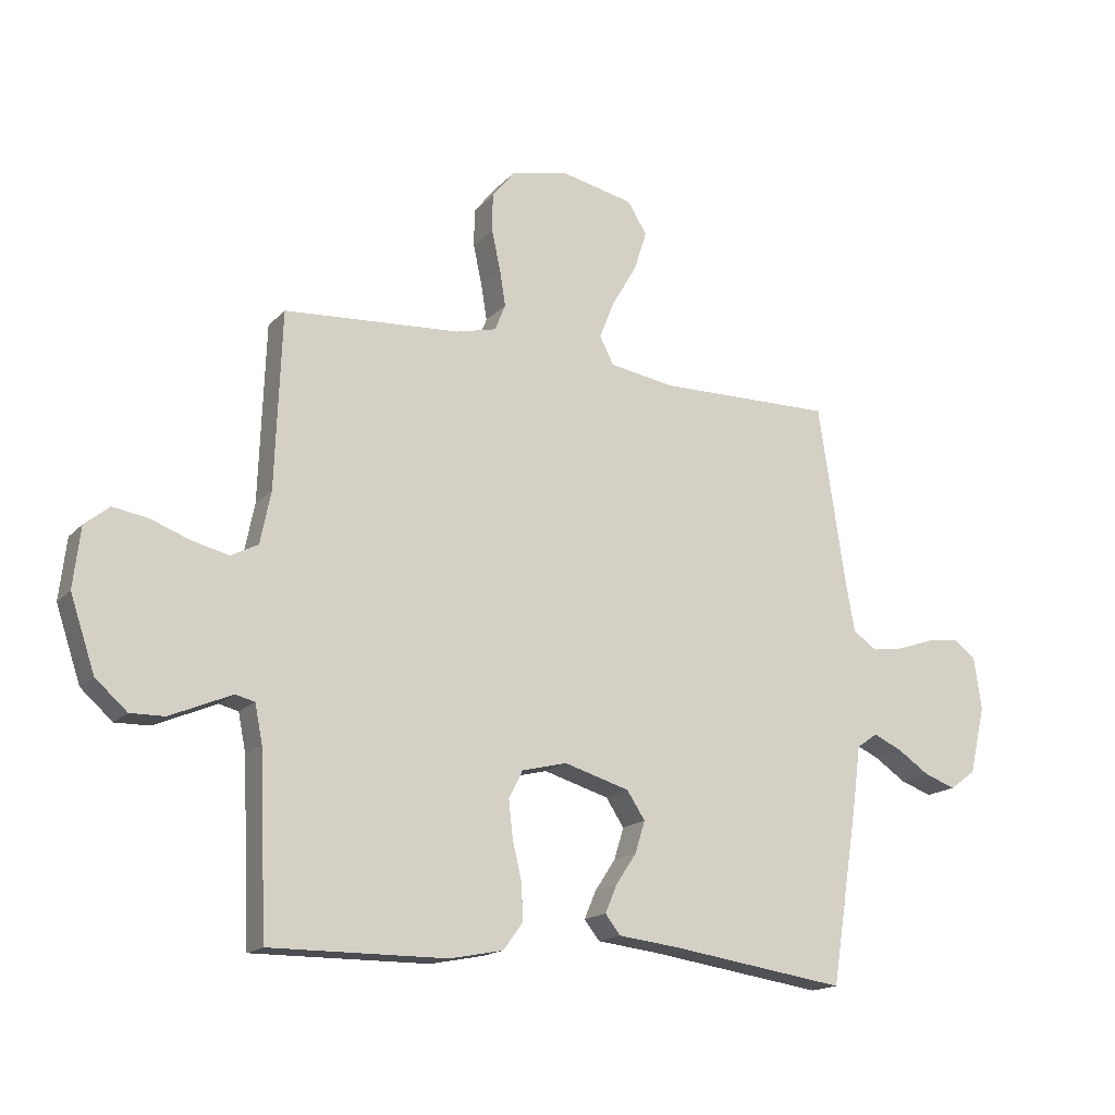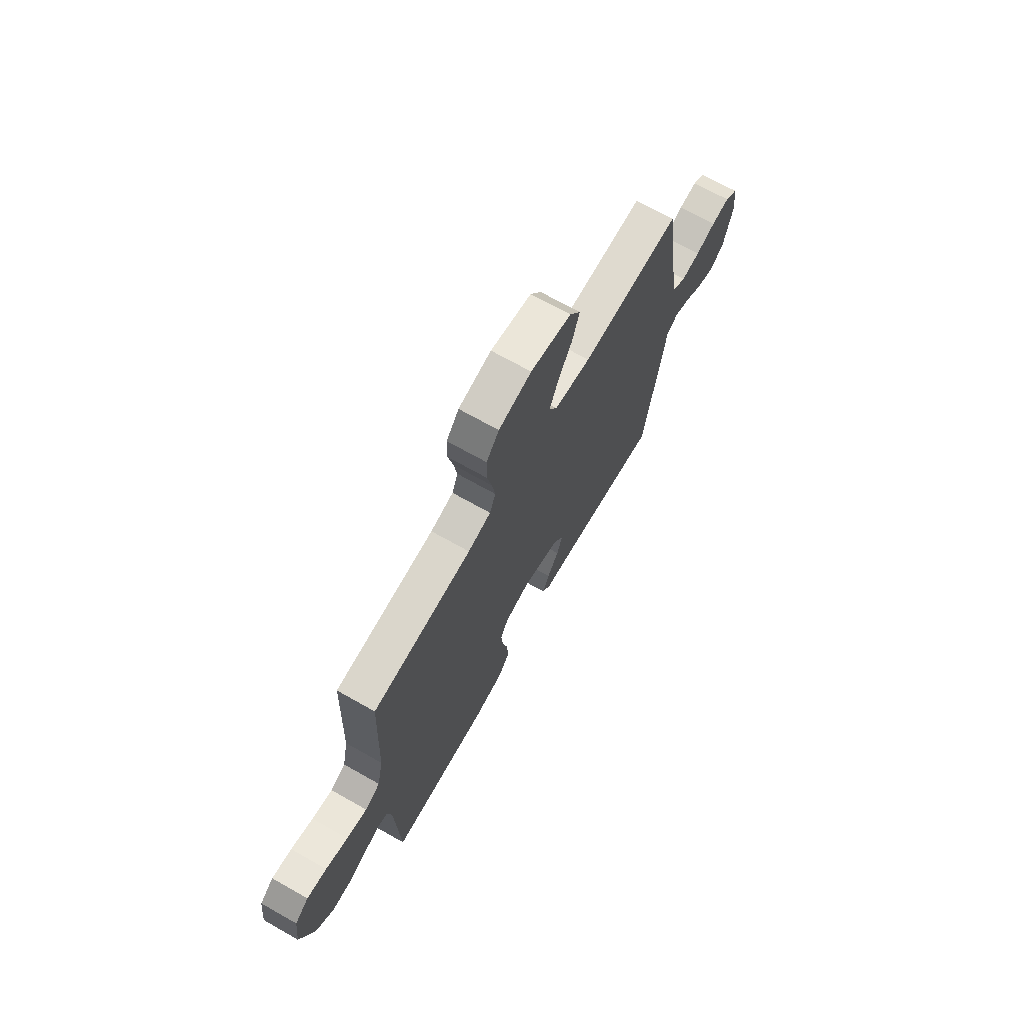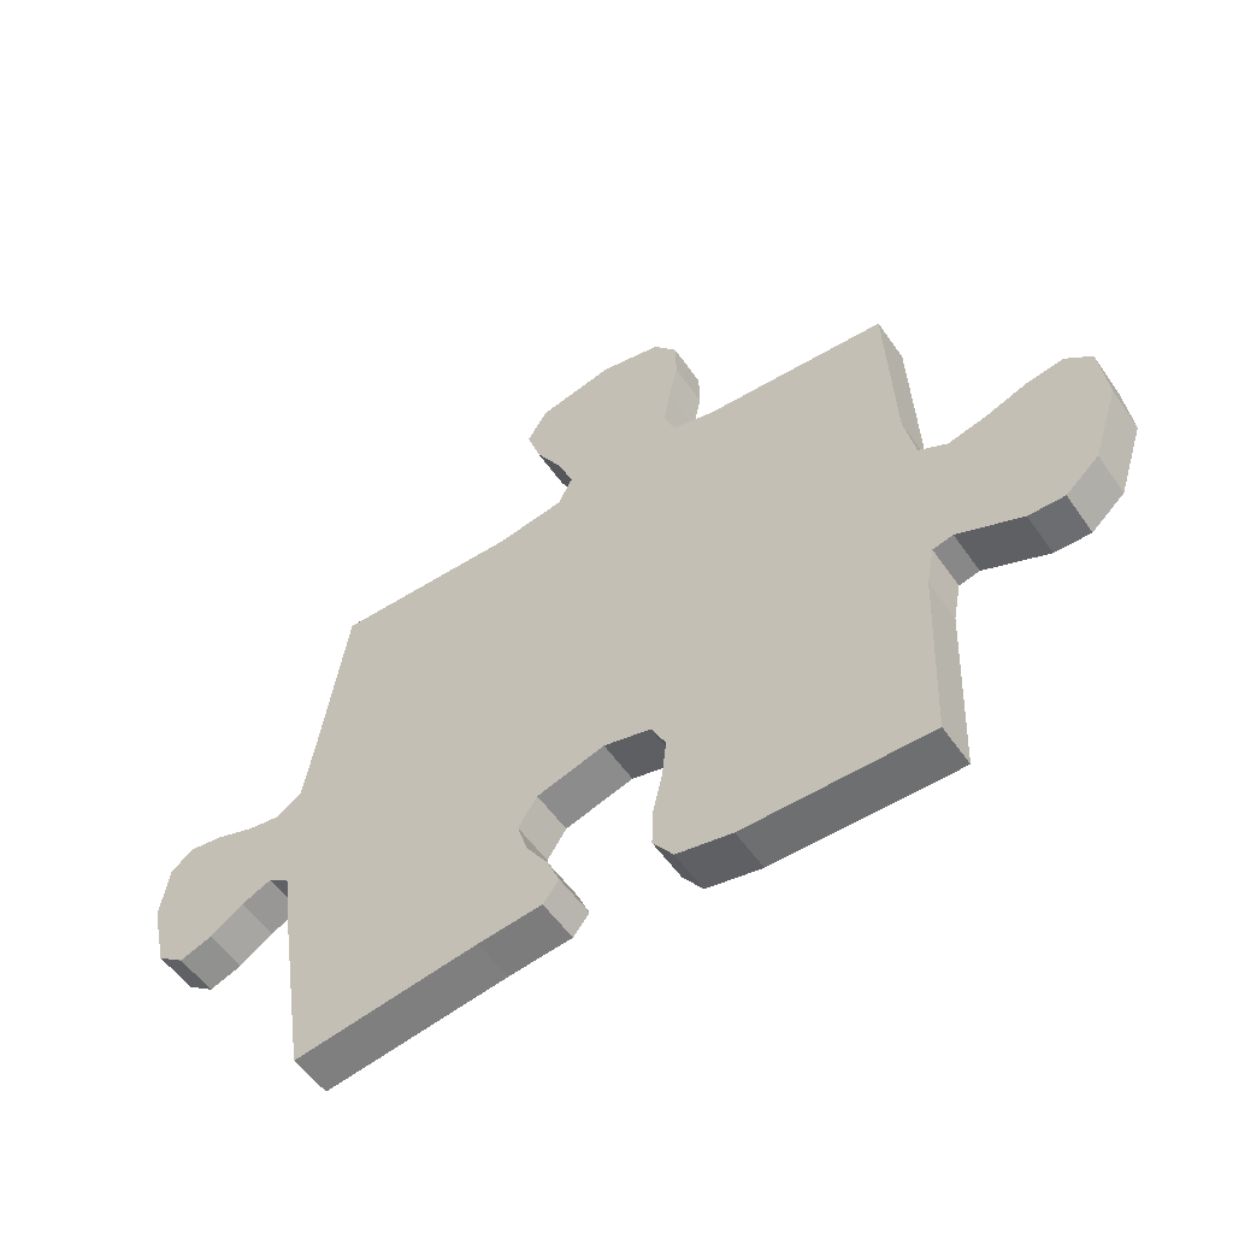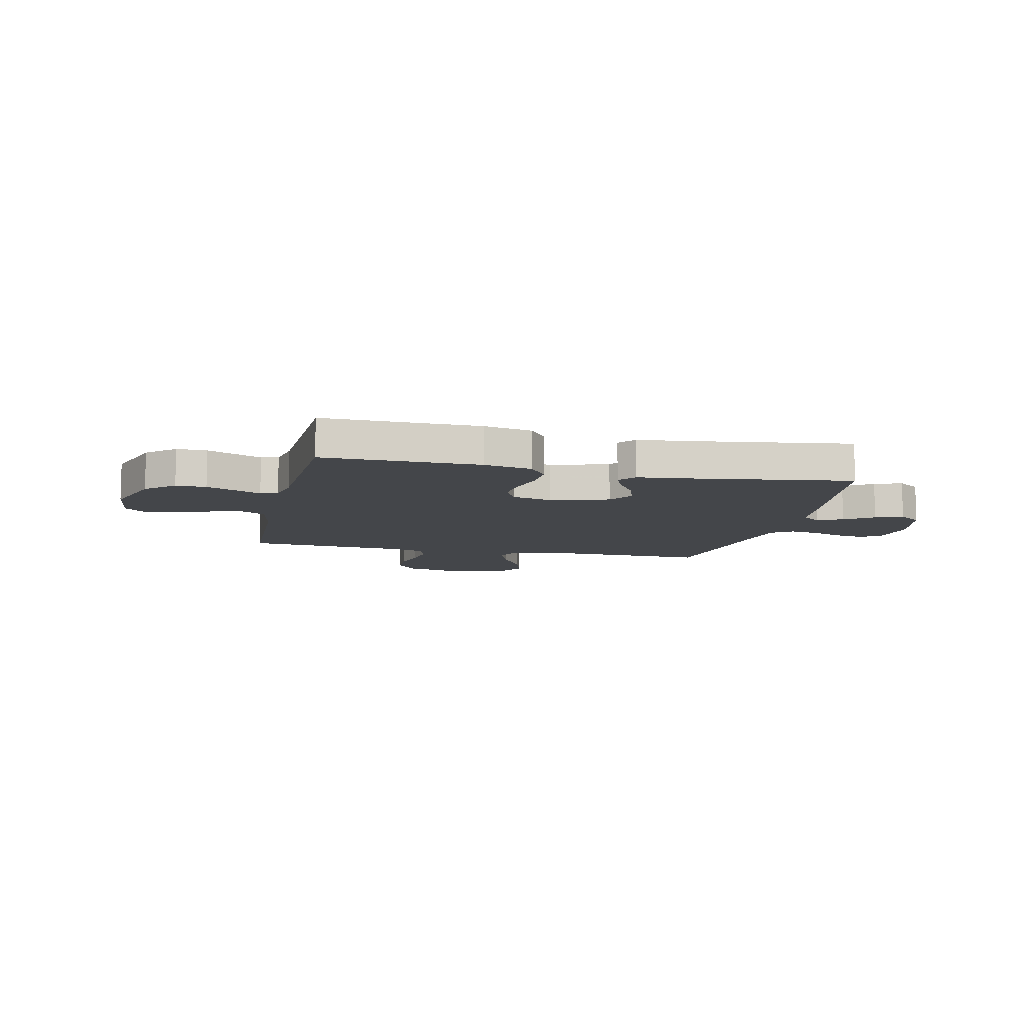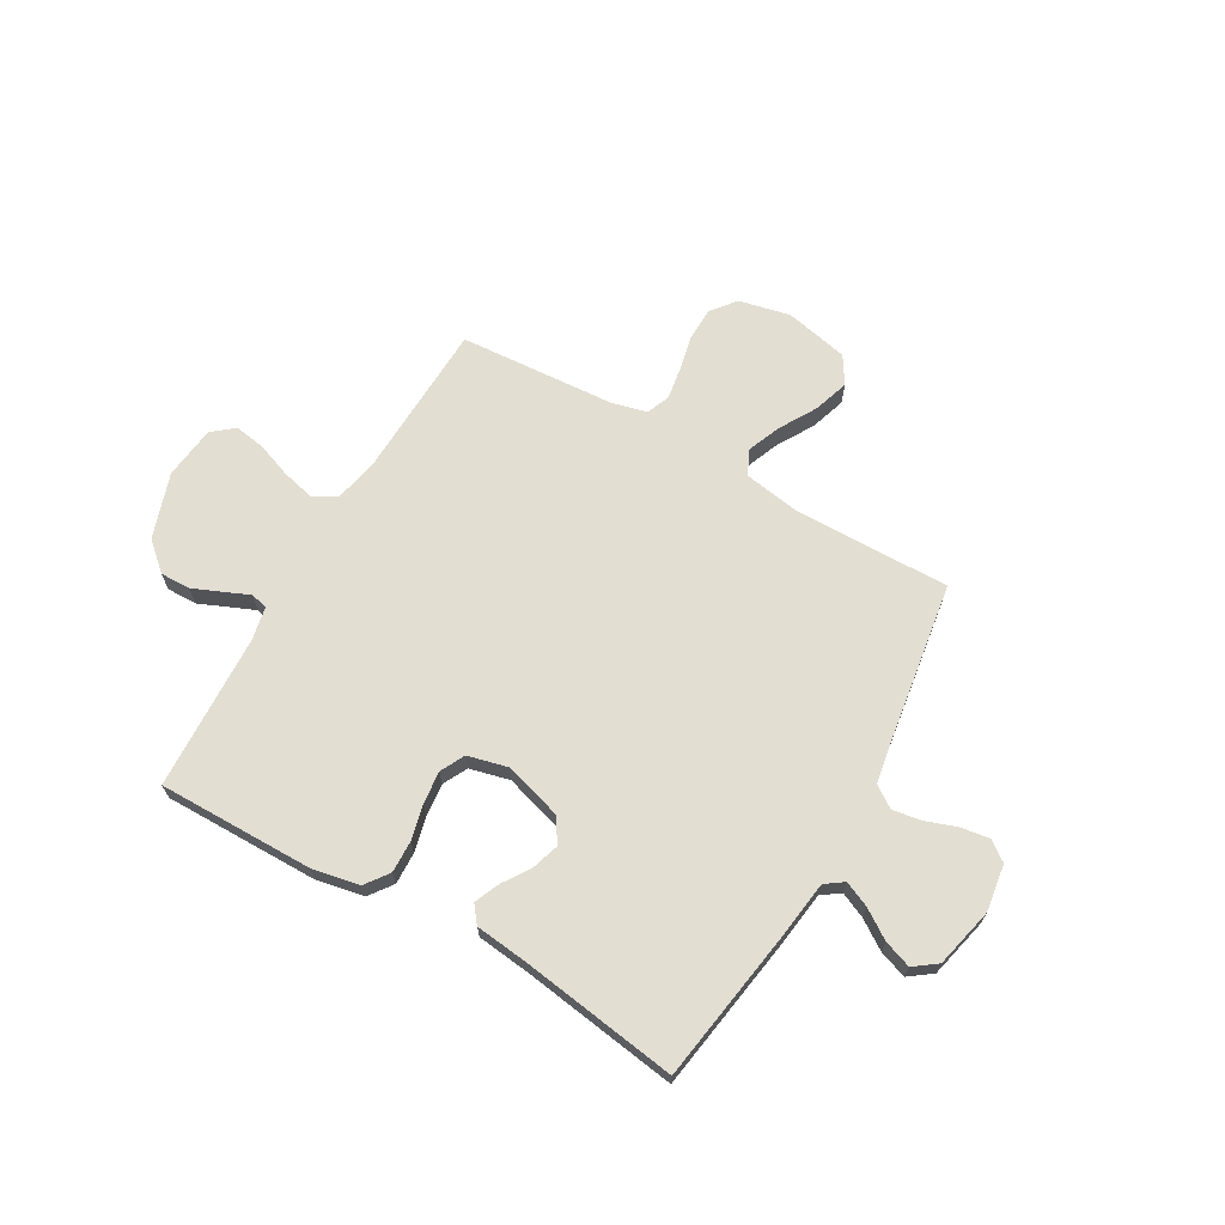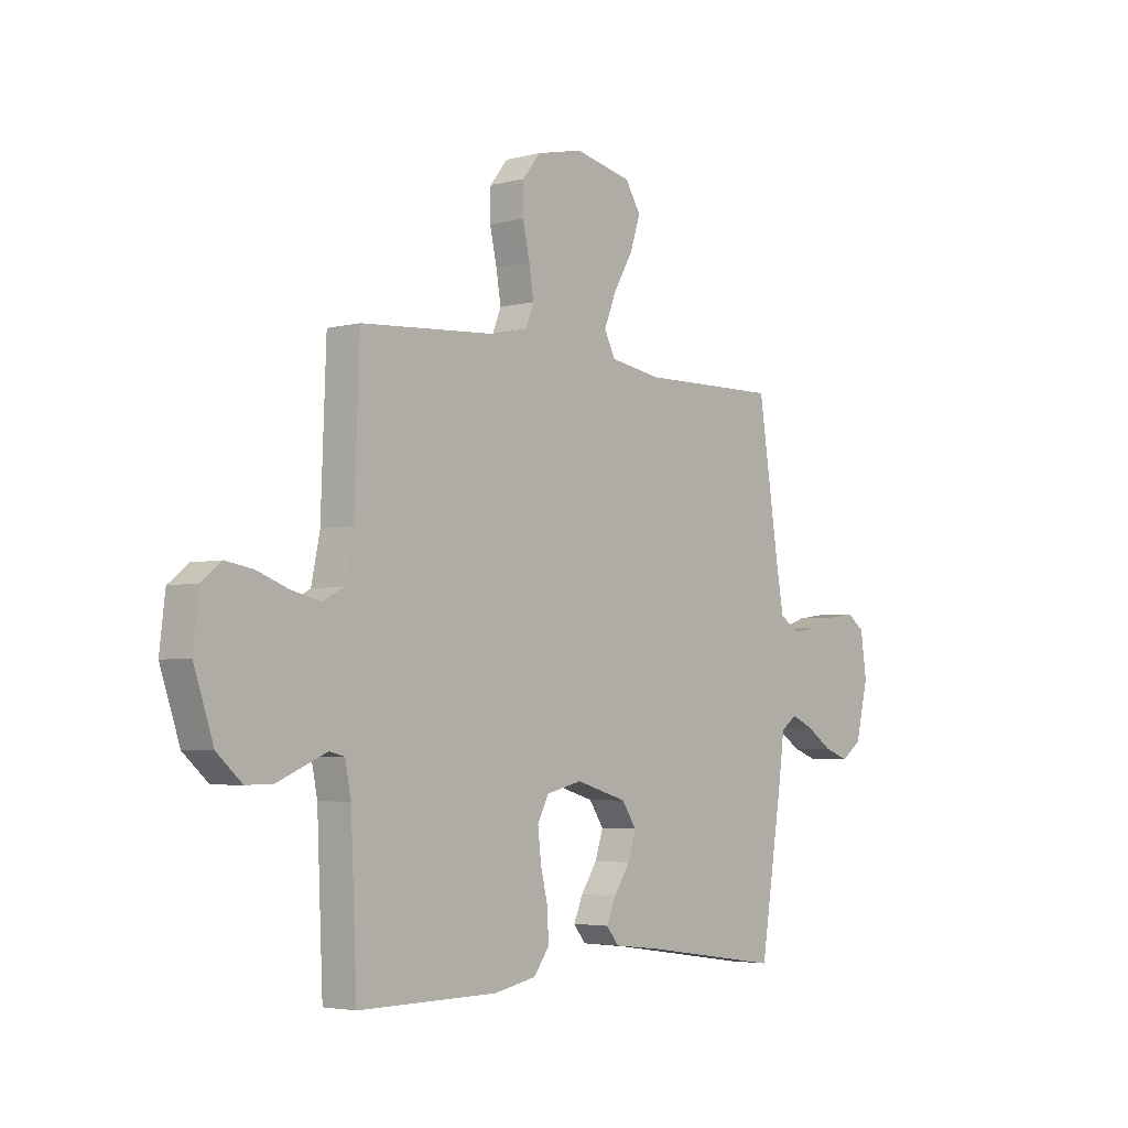
<metadata>
{"format":"obj","ext":"obj","renderer":"f3d","projection":"perspective","resolution":1024,"background":"white","views":[{"elev":-16.6,"azim":152.4,"up":"+Z"},{"elev":70.0,"azim":119.5,"up":"+Z"},{"elev":-54.7,"azim":34.2,"up":"+Z"},{"elev":-9.7,"azim":167.2,"up":"+Y"},{"elev":67.5,"azim":-150.2,"up":"+Y"},{"elev":-3.9,"azim":130.4,"up":"+Z"}]}
</metadata>
<code>
v -0.5 0.07 -0.5
v -0.547 0.07 -0.2
v -0.561 0.07 -0.094
v -0.596 0.07 -0.069
v -0.645 0.07 -0.091
v -0.7 0.07 -0.128
v -0.753 0.07 -0.147
v -0.797 0.07 -0.115
v -0.824 0.07 0
v -0.811 0.07 0.091
v -0.773 0.07 0.119
v -0.718 0.07 0.111
v -0.658 0.07 0.09
v -0.602 0.07 0.081
v -0.561 0.07 0.109
v -0.545 0.07 0.2
v -0.5 0.07 0.5
v -0.2 0.07 0.496
v -0.09 0.07 0.514
v -0.066 0.07 0.561
v -0.092 0.07 0.626
v -0.134 0.07 0.698
v -0.156 0.07 0.766
v -0.123 0.07 0.819
v 0 0.07 0.846
v 0.099 0.07 0.824
v 0.137 0.07 0.776
v 0.138 0.07 0.712
v 0.123 0.07 0.644
v 0.113 0.07 0.582
v 0.131 0.07 0.537
v 0.2 0.07 0.52
v 0.5 0.07 0.5
v 0.511 0.07 0.2
v 0.529 0.07 0.111
v 0.575 0.07 0.087
v 0.637 0.07 0.102
v 0.704 0.07 0.127
v 0.764 0.07 0.137
v 0.806 0.07 0.103
v 0.818 0.07 0
v 0.776 0.07 -0.125
v 0.722 0.07 -0.173
v 0.664 0.07 -0.172
v 0.608 0.07 -0.148
v 0.559 0.07 -0.127
v 0.526 0.07 -0.135
v 0.513 0.07 -0.2
v 0.5 0.07 -0.5
v 0.2 0.07 -0.498
v 0.109 0.07 -0.48
v 0.076 0.07 -0.435
v 0.078 0.07 -0.373
v 0.094 0.07 -0.306
v 0.101 0.07 -0.243
v 0.077 0.07 -0.196
v 0 0.07 -0.177
v -0.111 0.07 -0.21
v -0.142 0.07 -0.257
v -0.125 0.07 -0.311
v -0.09 0.07 -0.364
v -0.07 0.07 -0.411
v -0.096 0.07 -0.444
v -0.2 0.07 -0.456
v -0.5 0 -0.5
v -0.547 0 -0.2
v -0.561 0 -0.094
v -0.596 0 -0.069
v -0.645 0 -0.091
v -0.7 0 -0.128
v -0.753 0 -0.147
v -0.797 0 -0.115
v -0.824 0 0
v -0.811 0 0.091
v -0.773 0 0.119
v -0.718 0 0.111
v -0.658 0 0.09
v -0.602 0 0.081
v -0.561 0 0.109
v -0.545 0 0.2
v -0.5 0 0.5
v -0.2 0 0.496
v -0.09 0 0.514
v -0.066 0 0.561
v -0.092 0 0.626
v -0.134 0 0.698
v -0.156 0 0.766
v -0.123 0 0.819
v 0 0 0.846
v 0.099 0 0.824
v 0.137 0 0.776
v 0.138 0 0.712
v 0.123 0 0.644
v 0.113 0 0.582
v 0.131 0 0.537
v 0.2 0 0.52
v 0.5 0 0.5
v 0.511 0 0.2
v 0.529 0 0.111
v 0.575 0 0.087
v 0.637 0 0.102
v 0.704 0 0.127
v 0.764 0 0.137
v 0.806 0 0.103
v 0.818 0 0
v 0.776 0 -0.125
v 0.722 0 -0.173
v 0.664 0 -0.172
v 0.608 0 -0.148
v 0.559 0 -0.127
v 0.526 0 -0.135
v 0.513 0 -0.2
v 0.5 0 -0.5
v 0.2 0 -0.498
v 0.109 0 -0.48
v 0.076 0 -0.435
v 0.078 0 -0.373
v 0.094 0 -0.306
v 0.101 0 -0.243
v 0.077 0 -0.196
v 0 0 -0.177
v -0.111 0 -0.21
v -0.142 0 -0.257
v -0.125 0 -0.311
v -0.09 0 -0.364
v -0.07 0 -0.411
v -0.096 0 -0.444
v -0.2 0 -0.456
f 61 62 63 64
f 60 61 64 1
f 59 60 1 2
f 58 59 2 3
f 57 58 3 4
f 51 52 53 54
f 51 54 55
f 48 49 50 51
f 47 48 51 55
f 43 44 45 46
f 41 42 43 46
f 41 46 47
f 37 38 39 40
f 36 37 40 41
f 32 33 34
f 31 32 34 35
f 26 27 28 29
f 26 29 30
f 25 26 30
f 24 25 30 31
f 21 22 23 24
f 20 21 24 31
f 16 17 18
f 15 16 18 19
f 10 11 12 13
f 10 13 14
f 9 10 14
f 8 9 14
f 5 6 7 8
f 4 5 8 14
f 57 4 14 15
f 41 47 55 56
f 36 41 56 57
f 35 36 57 15
f 19 20 31 35
f 15 19 35
f 128 127 126 125
f 65 128 125 124
f 66 65 124 123
f 67 66 123 122
f 68 67 122 121
f 118 117 116 115
f 119 118 115
f 115 114 113 112
f 119 115 112 111
f 110 109 108 107
f 110 107 106 105
f 111 110 105
f 104 103 102 101
f 105 104 101 100
f 98 97 96
f 99 98 96 95
f 93 92 91 90
f 94 93 90
f 94 90 89
f 95 94 89 88
f 88 87 86 85
f 95 88 85 84
f 82 81 80
f 83 82 80 79
f 77 76 75 74
f 78 77 74
f 78 74 73
f 78 73 72
f 72 71 70 69
f 78 72 69 68
f 79 78 68 121
f 120 119 111 105
f 121 120 105 100
f 79 121 100 99
f 99 95 84 83
f 99 83 79
f 1 65 66 2
f 2 66 67 3
f 3 67 68 4
f 4 68 69 5
f 5 69 70 6
f 6 70 71 7
f 7 71 72 8
f 8 72 73 9
f 9 73 74 10
f 10 74 75 11
f 11 75 76 12
f 12 76 77 13
f 13 77 78 14
f 14 78 79 15
f 15 79 80 16
f 16 80 81 17
f 17 81 82 18
f 18 82 83 19
f 19 83 84 20
f 20 84 85 21
f 21 85 86 22
f 22 86 87 23
f 23 87 88 24
f 24 88 89 25
f 25 89 90 26
f 26 90 91 27
f 27 91 92 28
f 28 92 93 29
f 29 93 94 30
f 30 94 95 31
f 31 95 96 32
f 32 96 97 33
f 33 97 98 34
f 34 98 99 35
f 35 99 100 36
f 36 100 101 37
f 37 101 102 38
f 38 102 103 39
f 39 103 104 40
f 40 104 105 41
f 41 105 106 42
f 42 106 107 43
f 43 107 108 44
f 44 108 109 45
f 45 109 110 46
f 46 110 111 47
f 47 111 112 48
f 48 112 113 49
f 49 113 114 50
f 50 114 115 51
f 51 115 116 52
f 52 116 117 53
f 53 117 118 54
f 54 118 119 55
f 55 119 120 56
f 56 120 121 57
f 57 121 122 58
f 58 122 123 59
f 59 123 124 60
f 60 124 125 61
f 61 125 126 62
f 62 126 127 63
f 63 127 128 64
f 64 128 65 1

</code>
